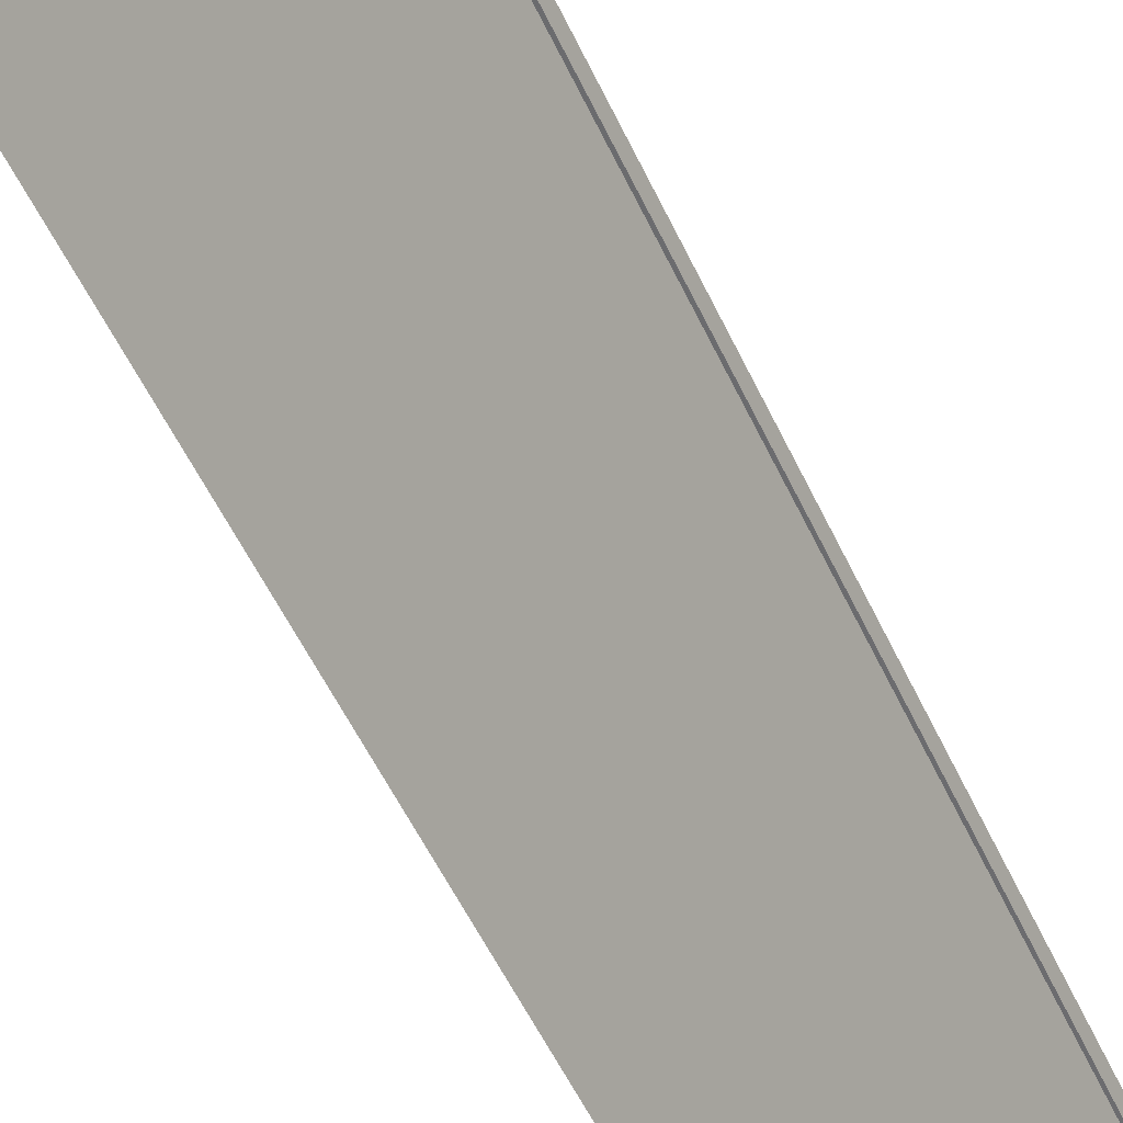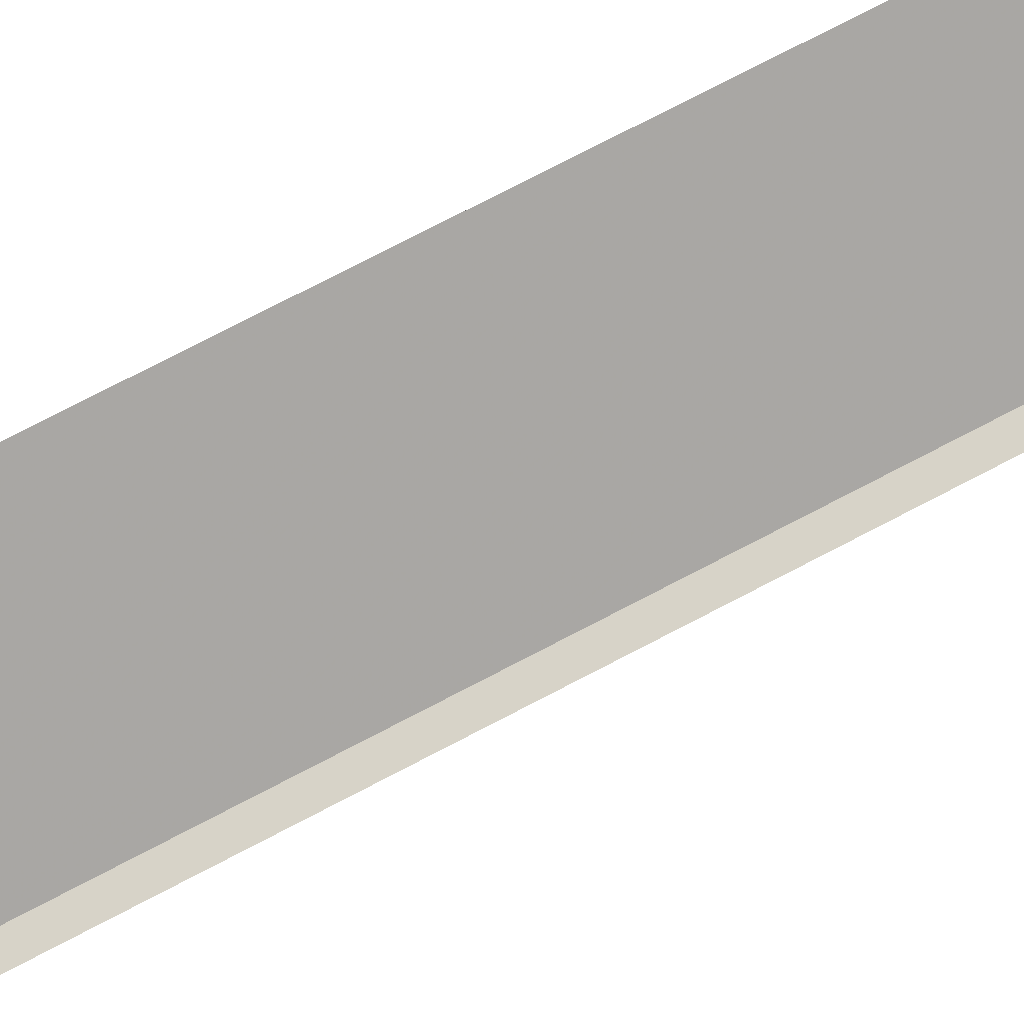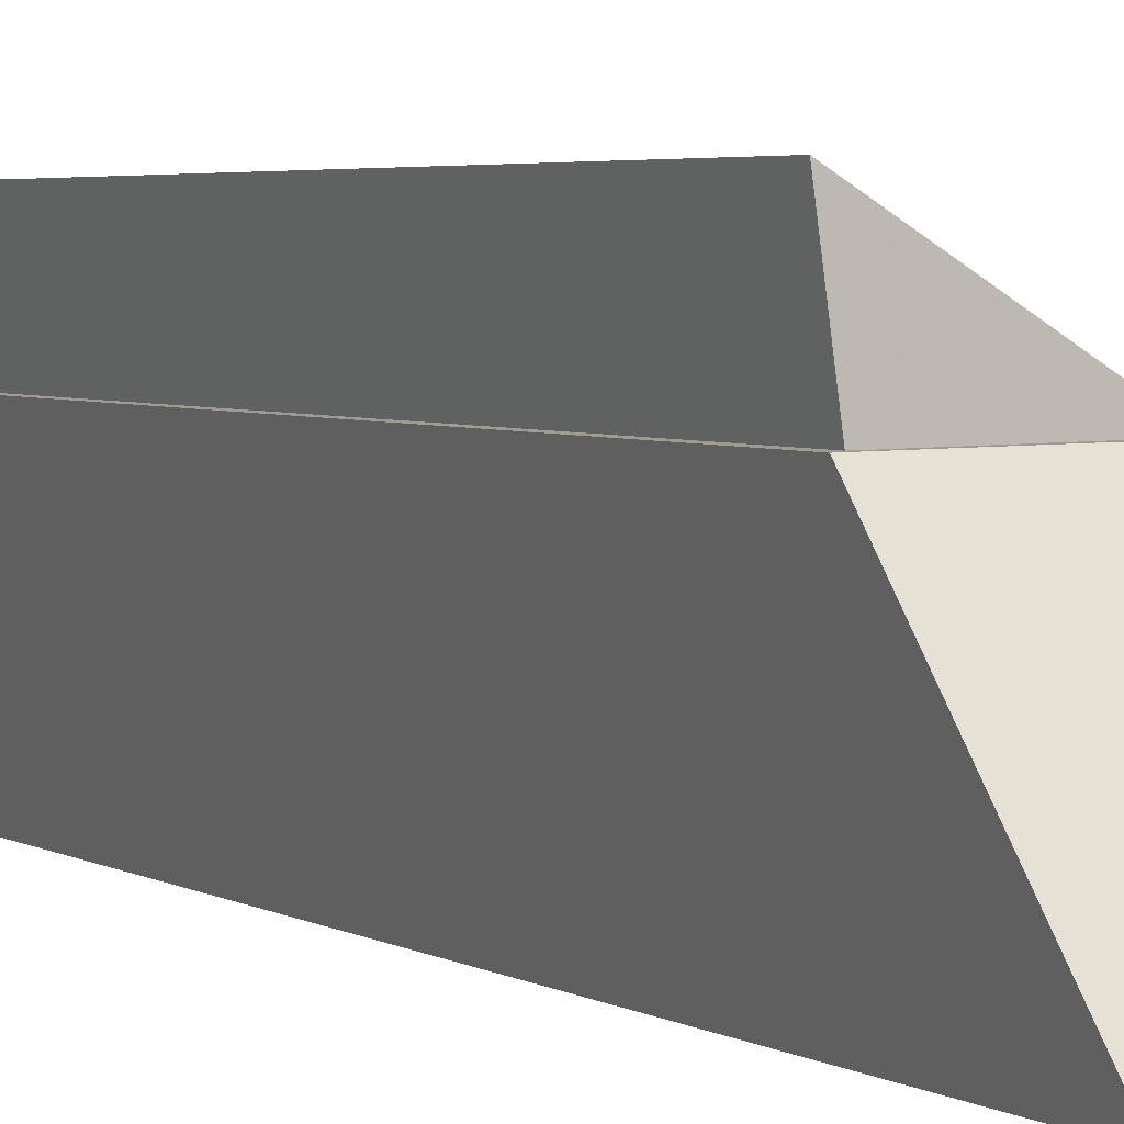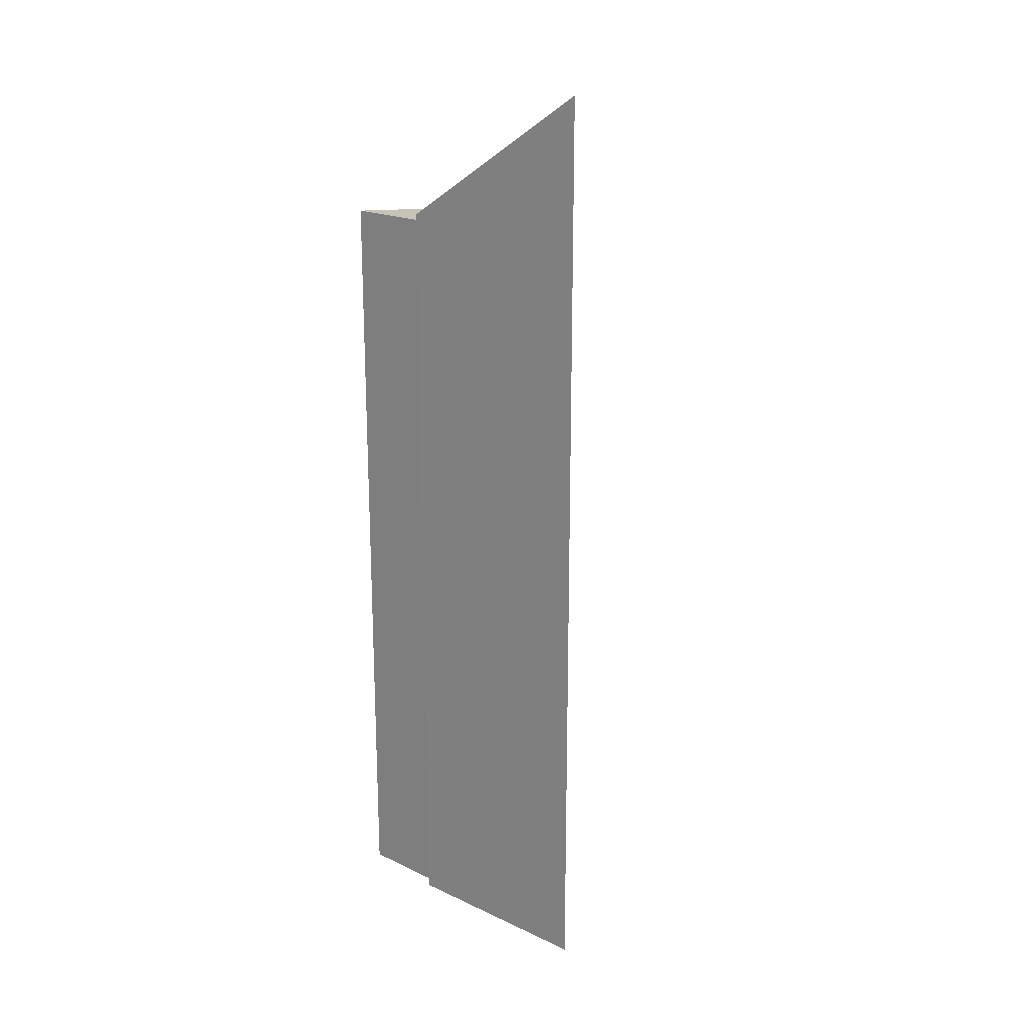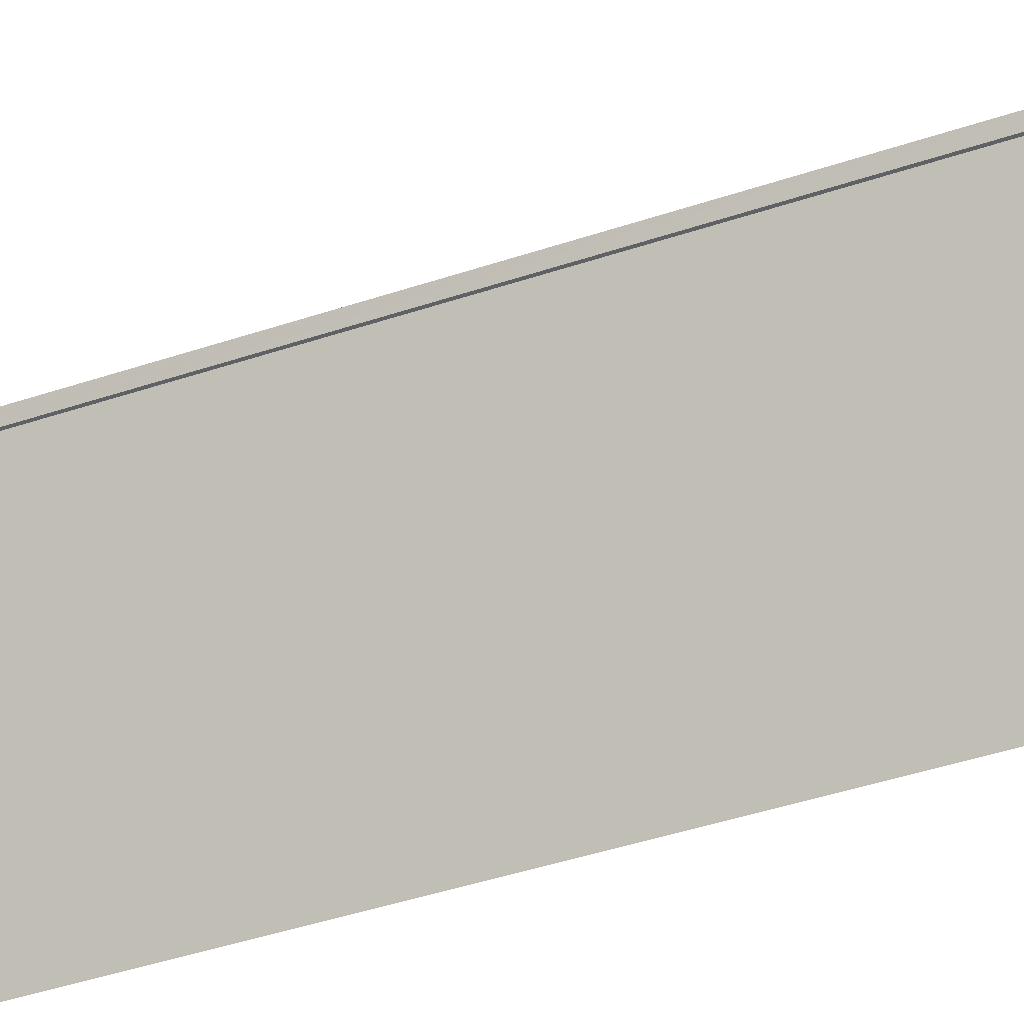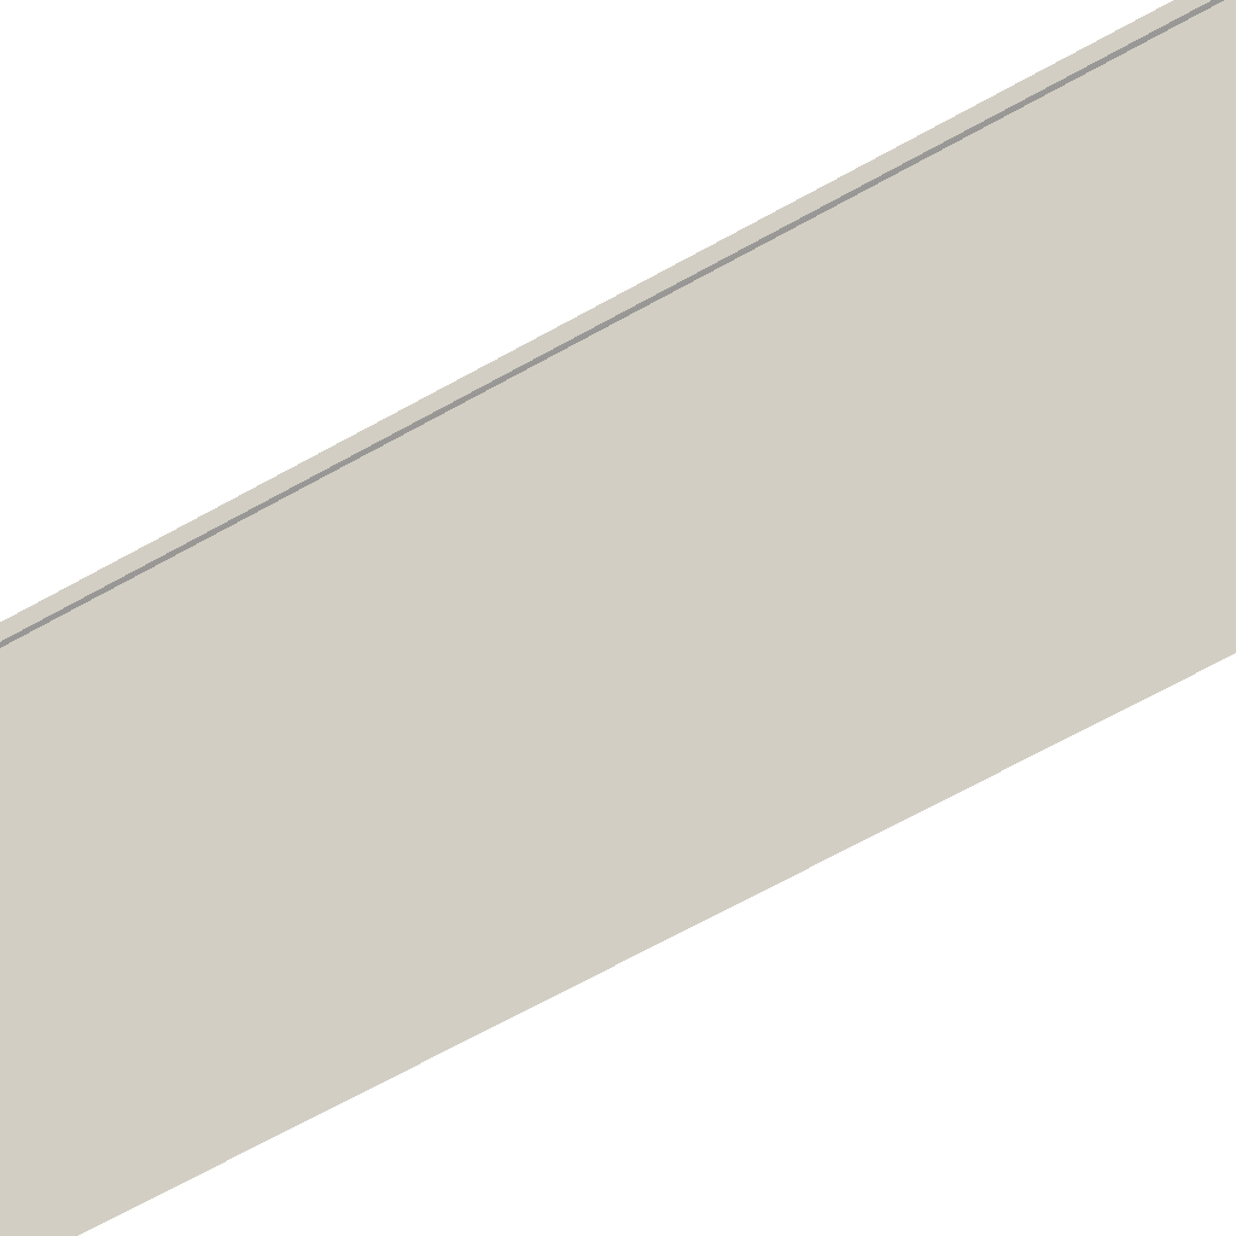
<metadata>
{"format":"obj","ext":"obj","renderer":"f3d","projection":"perspective","resolution":1024,"background":"white","views":[{"elev":-52.8,"azim":24.2,"up":"+Y"},{"elev":77.1,"azim":62.6,"up":"+Y"},{"elev":3.6,"azim":-28.4,"up":"+Y"},{"elev":19.8,"azim":-40.8,"up":"+Z"},{"elev":-42.6,"azim":112.0,"up":"+Y"},{"elev":-66.6,"azim":119.4,"up":"+Y"}]}
</metadata>
<code>
v -1.189e+04 -3.775e+04 16.6
v -1.189e+04 -3.774e+04 16.6
v -1.189e+04 -3.775e+04 16.6
v -1.189e+04 -3.775e+04 16.6
v -1.189e+04 -3.776e+04 16.6
v -1.189e+04 -3.775e+04 16.6
v -1.189e+04 -3.775e+04 16.6
v -1.189e+04 -3.775e+04 16.6
v -1.189e+04 -3.775e+04 16.6
v -1.189e+04 -3.775e+04 57.18
v -1.189e+04 -3.775e+04 57.18
v -1.189e+04 -3.774e+04 57.18
v -1.189e+04 -3.775e+04 57.18
v -1.189e+04 -3.775e+04 57.18
v -1.189e+04 -3.775e+04 57.18
v -1.189e+04 -3.775e+04 57.78
v -1.189e+04 -3.775e+04 57.61
v -1.189e+04 -3.776e+04 64.55
f 1 2 3
f 4 1 5
f 6 7 3
f 7 8 9
f 3 9 5
f 3 5 1
f 3 7 9
f 10 11 12
f 13 14 15
f 16 17 18
f 3 2 12
f 11 3 12
f 10 12 2
f 1 10 2
f 7 14 8
f 7 15 14
f 9 8 14
f 13 9 14
f 6 3 11
f 11 16 6
f 16 11 17
f 4 10 1
f 17 10 4
f 11 10 17
f 17 4 5
f 18 17 5
f 7 6 15
f 9 13 5
f 6 16 15
f 13 18 5
f 16 18 13
f 15 16 13

</code>
